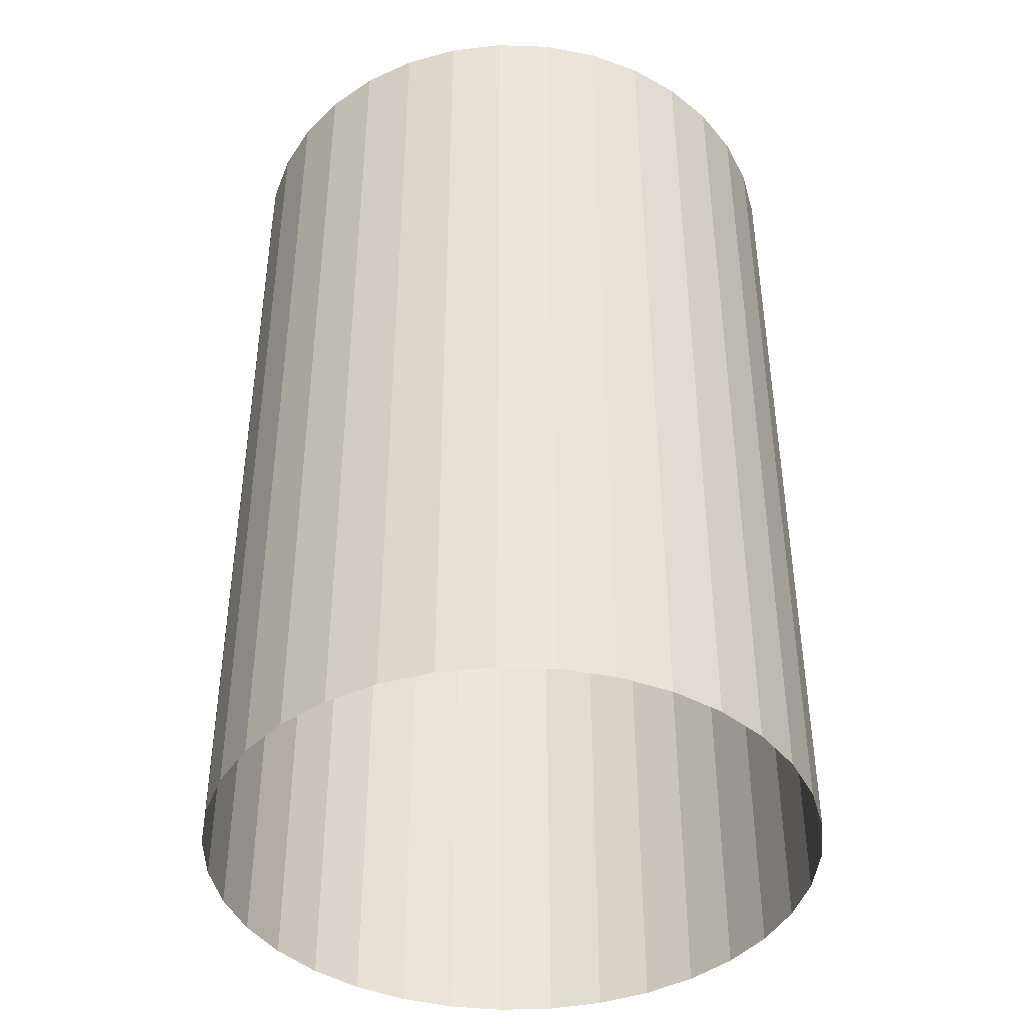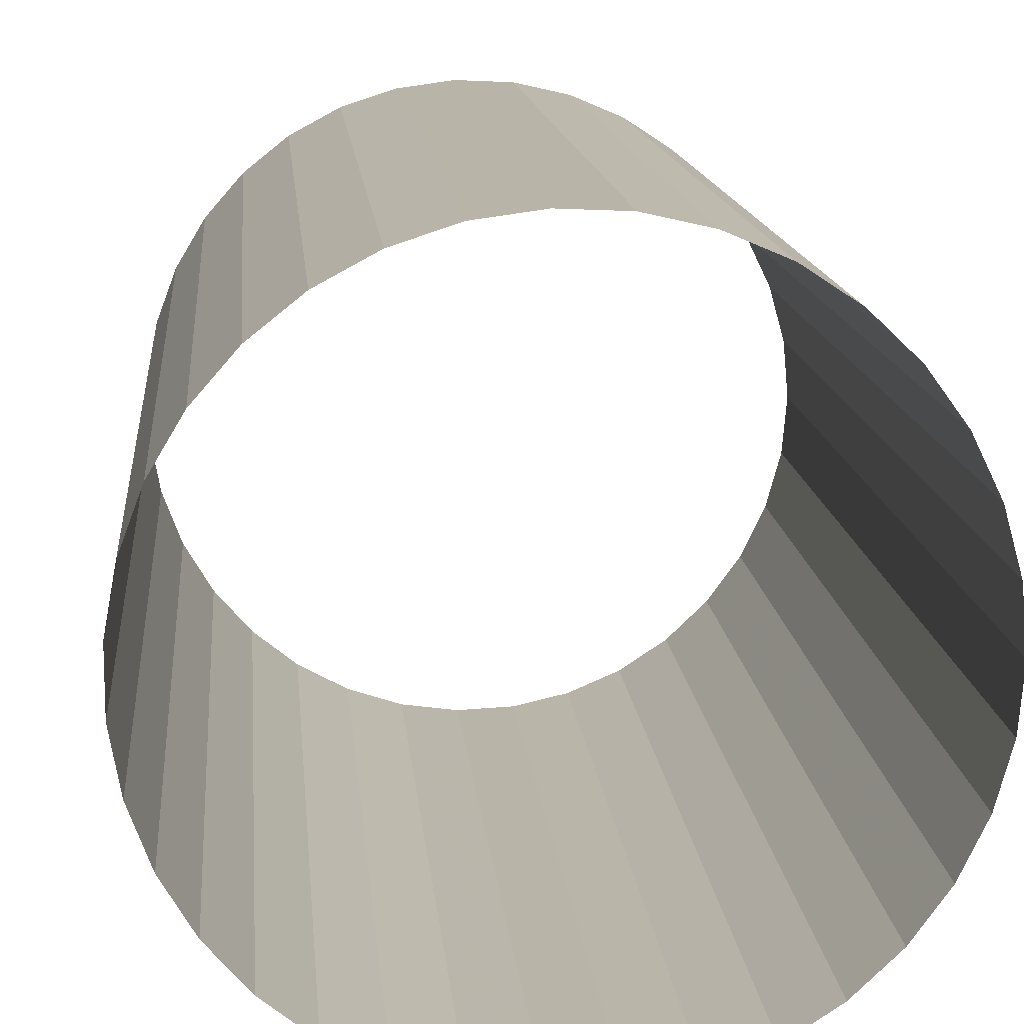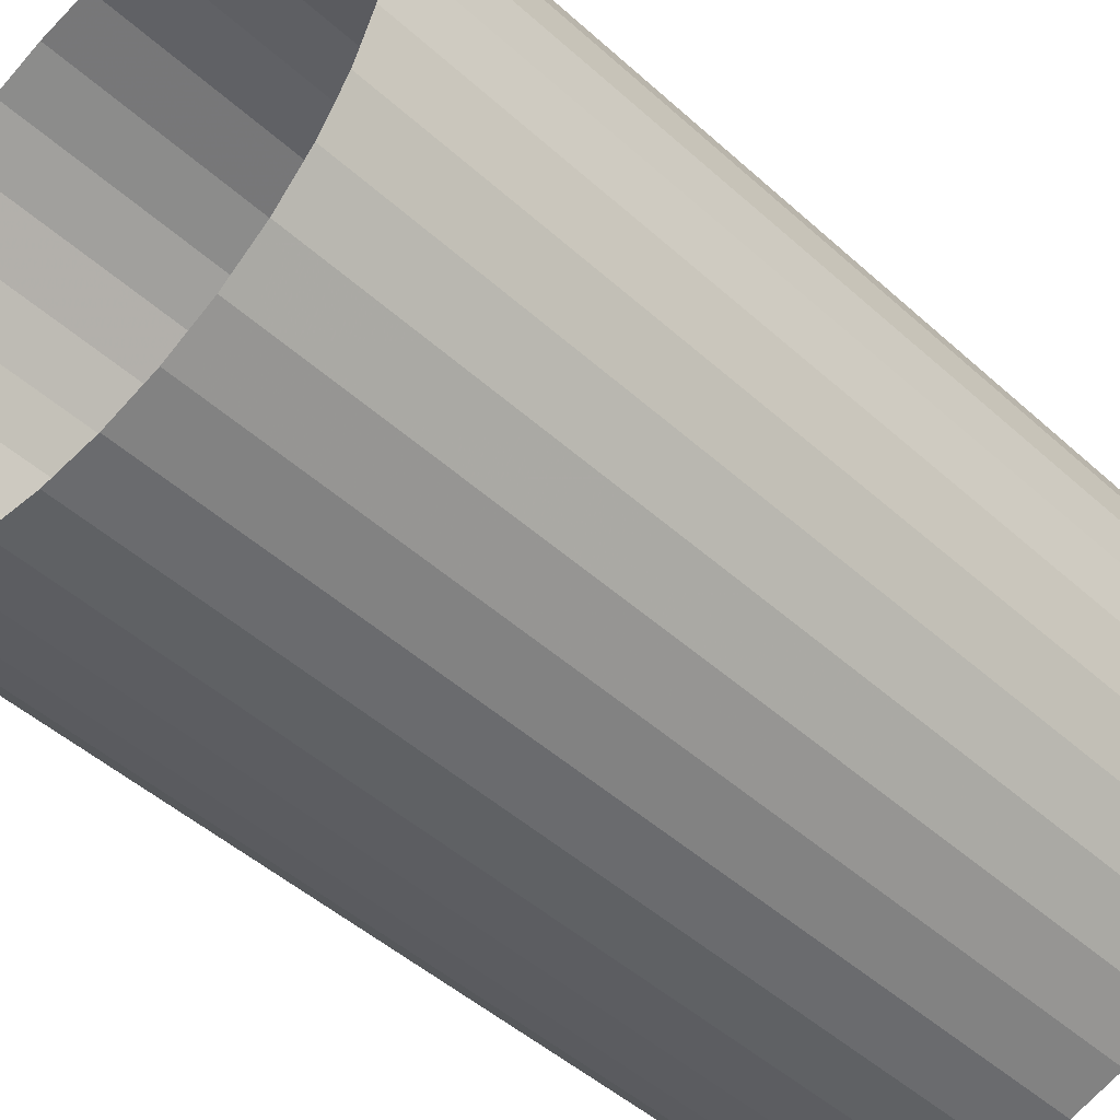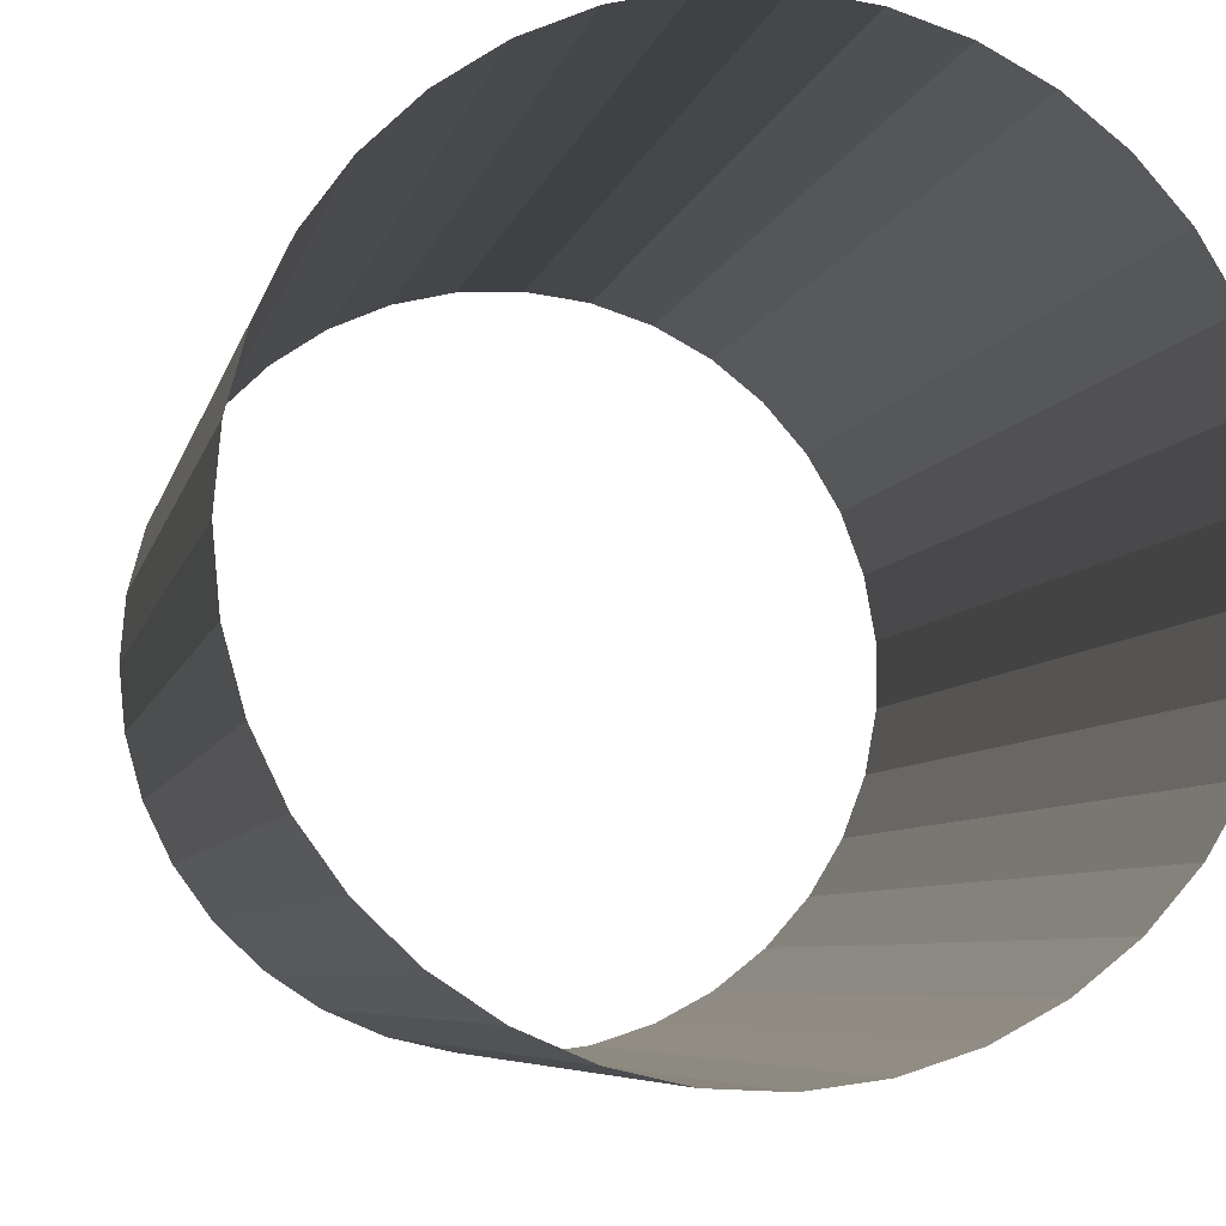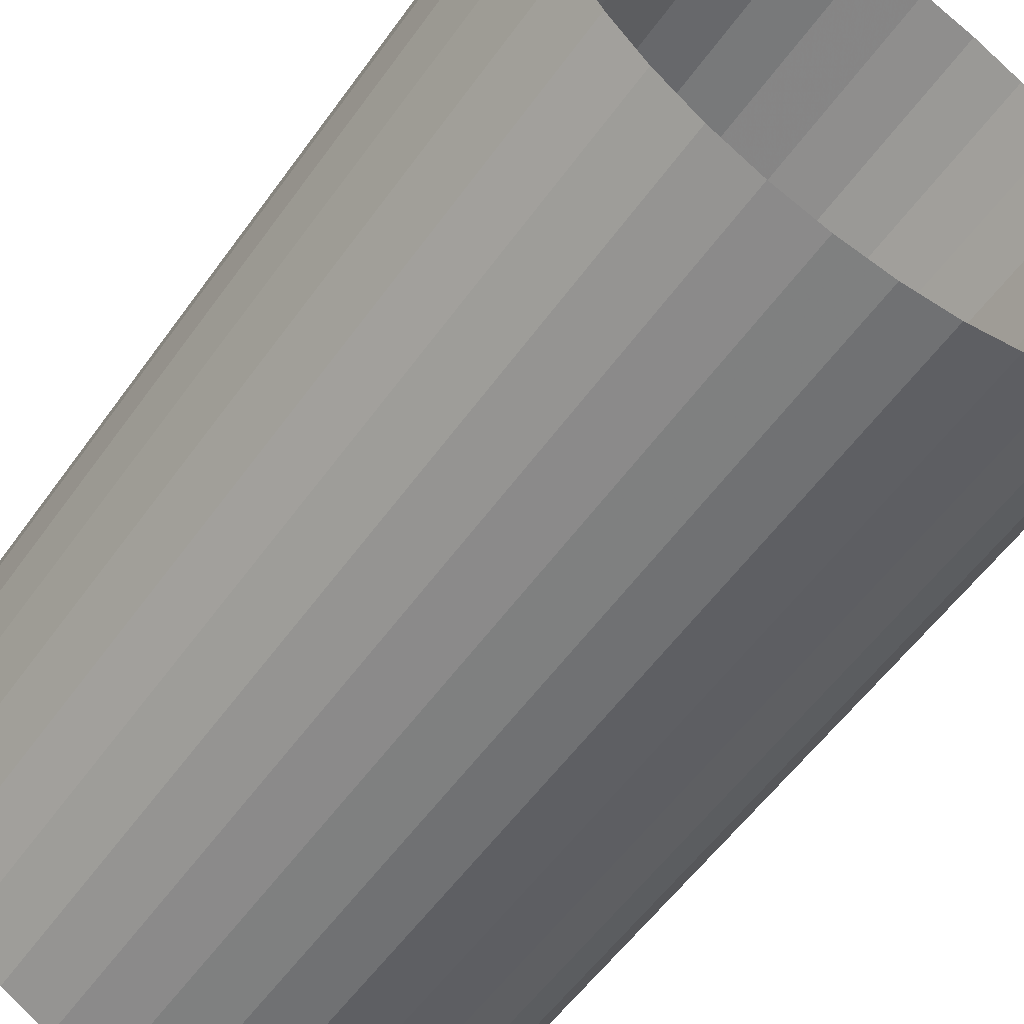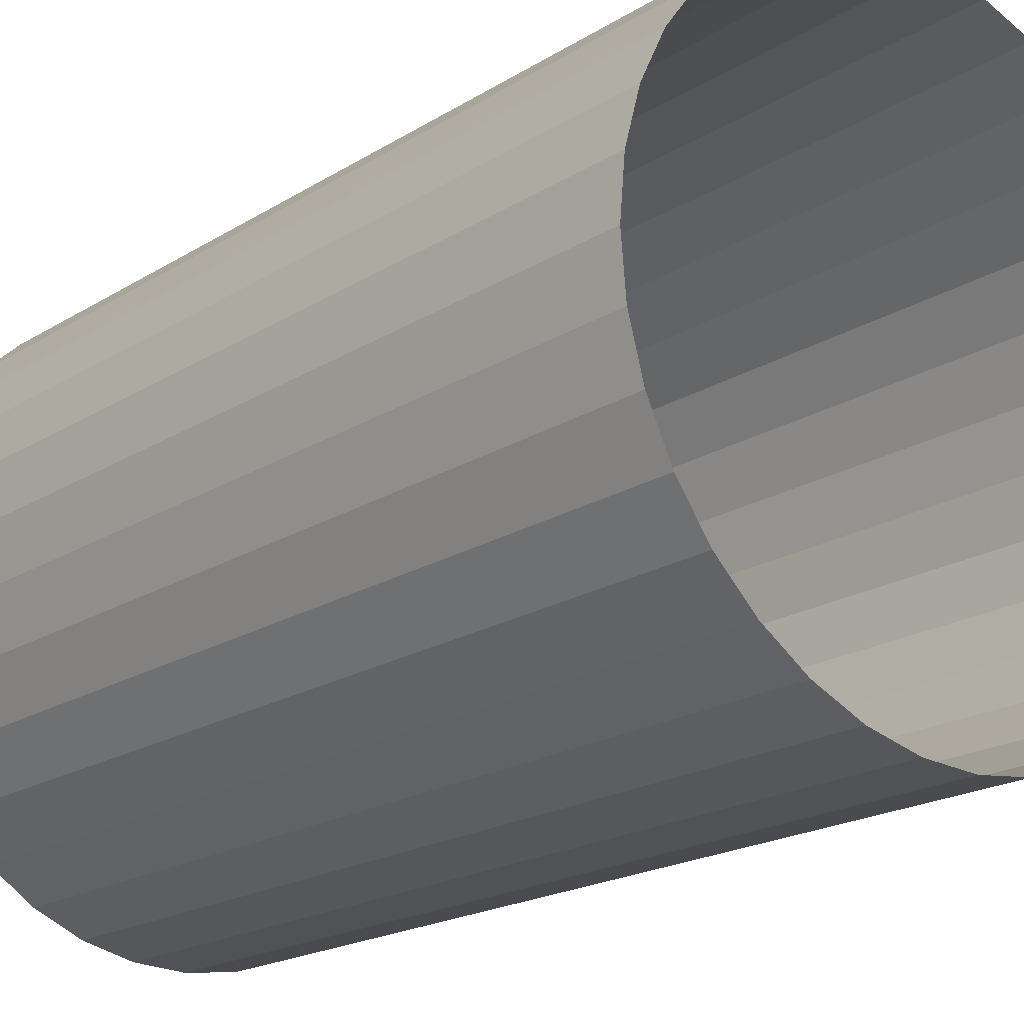
<metadata>
{"format":"obj","ext":"obj","renderer":"f3d","projection":"perspective","resolution":1024,"background":"white","views":[{"elev":-41.9,"azim":-143.8,"up":"+Y"},{"elev":13.2,"azim":-4.9,"up":"+Z"},{"elev":-47.6,"azim":-135.4,"up":"+Z"},{"elev":-5.7,"azim":169.2,"up":"+Z"},{"elev":-56.4,"azim":-35.1,"up":"+Z"},{"elev":-19.5,"azim":139.2,"up":"+Z"}]}
</metadata>
<code>
g MeshBody1
v 5 0 0
v 4.92 -0 -0.8928
v 4.681 -0 -1.757
v 4.292 -0 -2.564
v 3.765 -0 -3.29
v 3.117 -0 -3.909
v 2.369 -0 -4.403
v 1.545 -0 -4.755
v 0.6712 -0 -4.955
v -0.2243 -0 -4.995
v -1.113 -0 -4.875
v -1.965 -0 -4.598
v -2.754 -0 -4.173
v -3.455 -0 -3.614
v -4.045 -0 -2.939
v -4.505 -0 -2.169
v -4.82 -0 -1.33
v -4.98 -0 -0.4482
v -4.98 0 0.4482
v -4.82 0 1.33
v -4.505 0 2.169
v -4.045 0 2.939
v -3.455 0 3.614
v -2.754 0 4.173
v -1.965 0 4.598
v -1.113 0 4.875
v -0.2243 0 4.995
v 0.6712 0 4.955
v 1.545 0 4.755
v 2.369 0 4.403
v 3.117 0 3.909
v 3.765 0 3.29
v 4.292 0 2.564
v 4.681 0 1.757
v 4.92 0 0.8928
v 5 15 -0
v 4.92 15 0.8928
v 4.681 15 1.757
v 4.292 15 2.564
v 3.765 15 3.29
v 3.117 15 3.909
v 2.369 15 4.403
v 1.545 15 4.755
v 0.6712 15 4.955
v -0.2243 15 4.995
v -1.113 15 4.875
v -1.965 15 4.598
v -2.754 15 4.173
v -3.455 15 3.614
v -4.045 15 2.939
v -4.505 15 2.169
v -4.82 15 1.33
v -4.98 15 0.4482
v -4.98 15 -0.4482
v -4.82 15 -1.33
v -4.505 15 -2.169
v -4.045 15 -2.939
v -3.455 15 -3.614
v -2.754 15 -4.173
v -1.965 15 -4.598
v -1.113 15 -4.875
v -0.2243 15 -4.995
v 0.6712 15 -4.955
v 1.545 15 -4.755
v 2.369 15 -4.403
v 3.117 15 -3.909
v 3.765 15 -3.29
v 4.292 15 -2.564
v 4.681 15 -1.757
v 4.92 15 -0.8928
f 2 36 1
f 1 36 37
f 1 37 35
f 35 37 38
f 35 38 34
f 34 38 39
f 34 39 33
f 33 39 40
f 33 40 32
f 32 40 41
f 32 41 31
f 31 41 42
f 31 42 30
f 30 42 43
f 30 43 29
f 29 43 44
f 29 44 28
f 28 44 45
f 28 45 27
f 27 45 46
f 27 46 26
f 26 46 47
f 26 47 25
f 25 47 48
f 25 48 24
f 24 48 49
f 24 49 23
f 23 49 50
f 23 50 22
f 22 50 51
f 22 51 21
f 21 51 52
f 21 52 20
f 20 52 53
f 20 53 19
f 19 53 54
f 19 54 18
f 18 54 55
f 18 55 17
f 17 55 56
f 17 56 16
f 16 56 57
f 16 57 15
f 15 57 58
f 15 58 14
f 14 58 59
f 14 59 13
f 13 59 60
f 13 60 12
f 12 60 61
f 12 61 11
f 11 61 62
f 11 62 10
f 10 62 63
f 10 63 9
f 9 63 64
f 9 64 8
f 8 64 65
f 8 65 7
f 7 65 66
f 7 66 6
f 6 66 67
f 6 67 5
f 5 67 68
f 5 68 4
f 4 68 69
f 4 69 3
f 3 69 70
f 3 70 2
f 2 70 36

</code>
